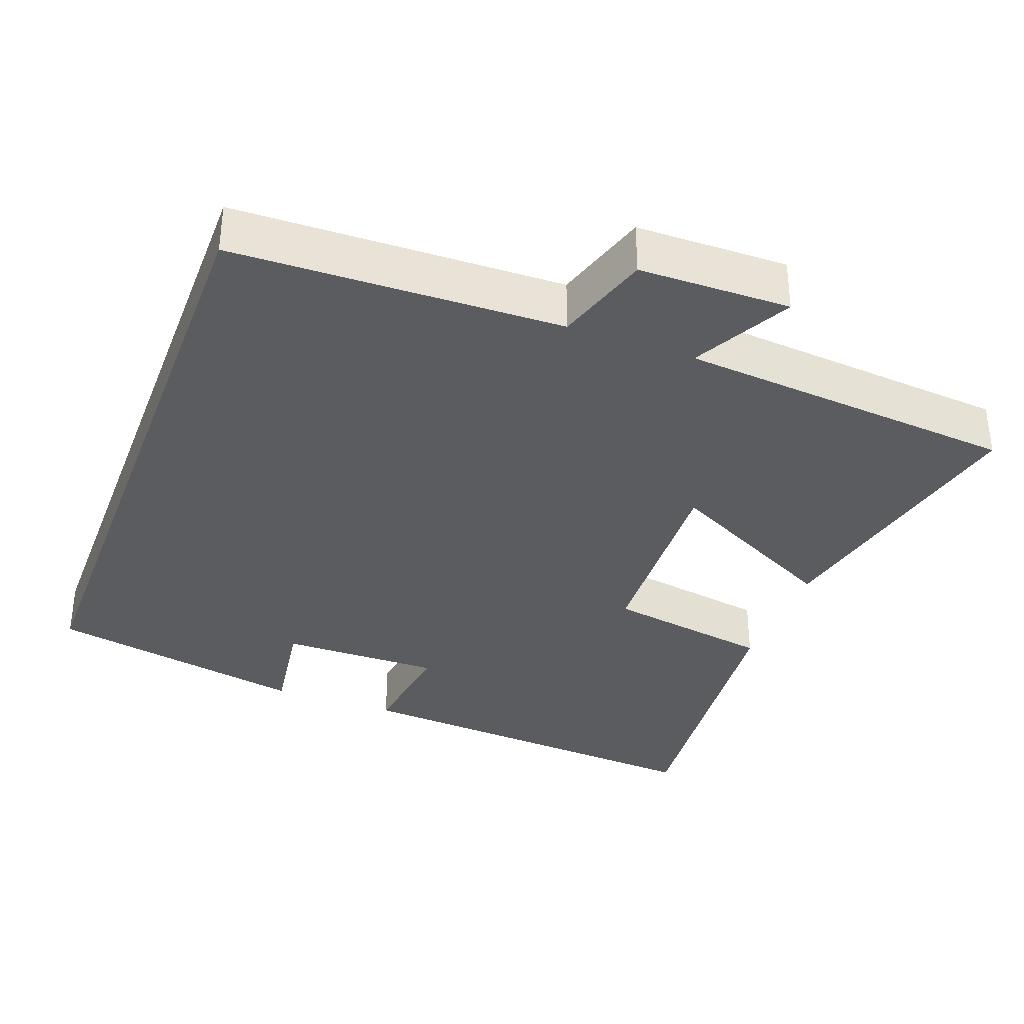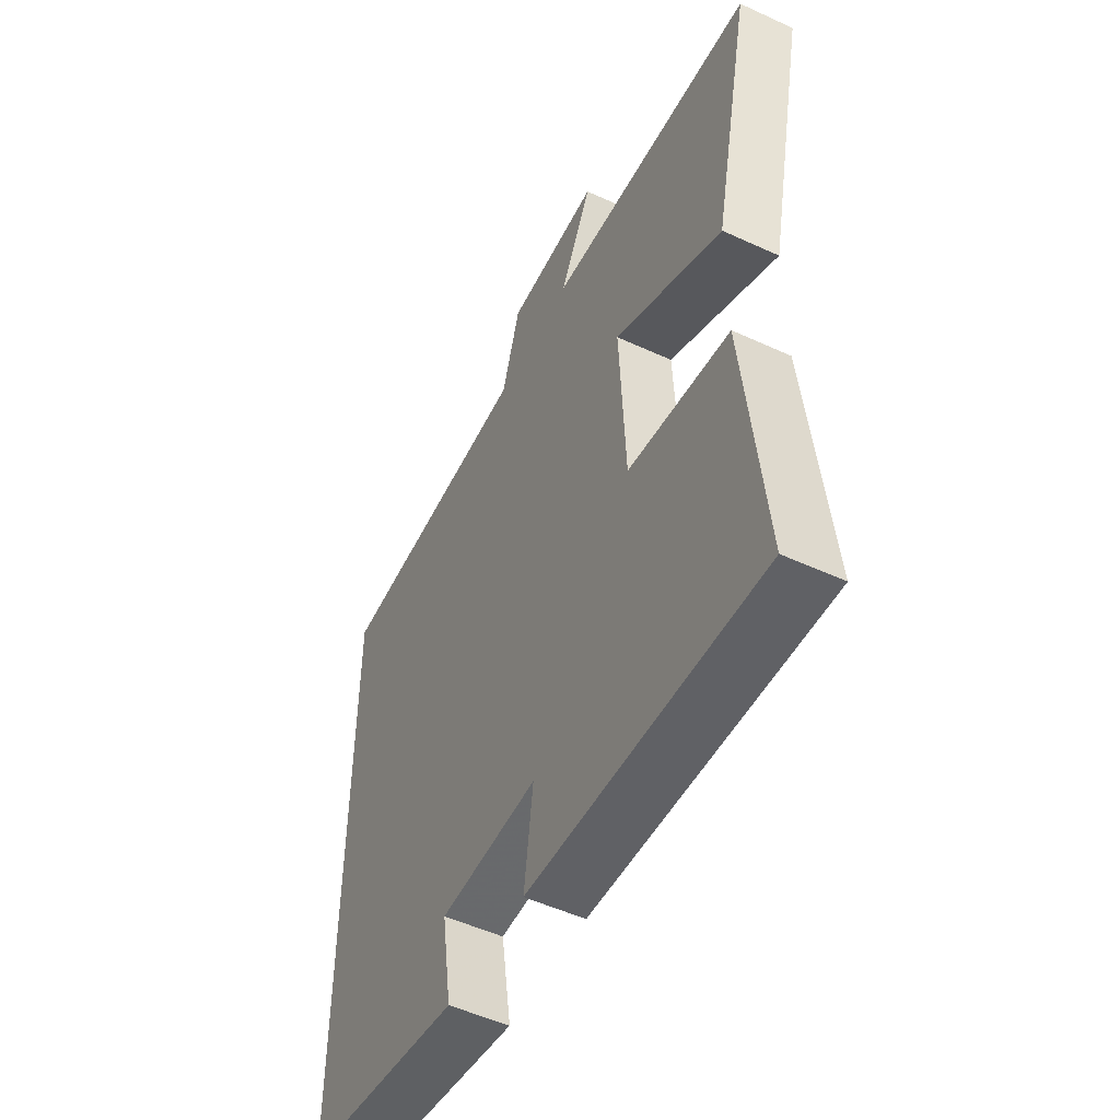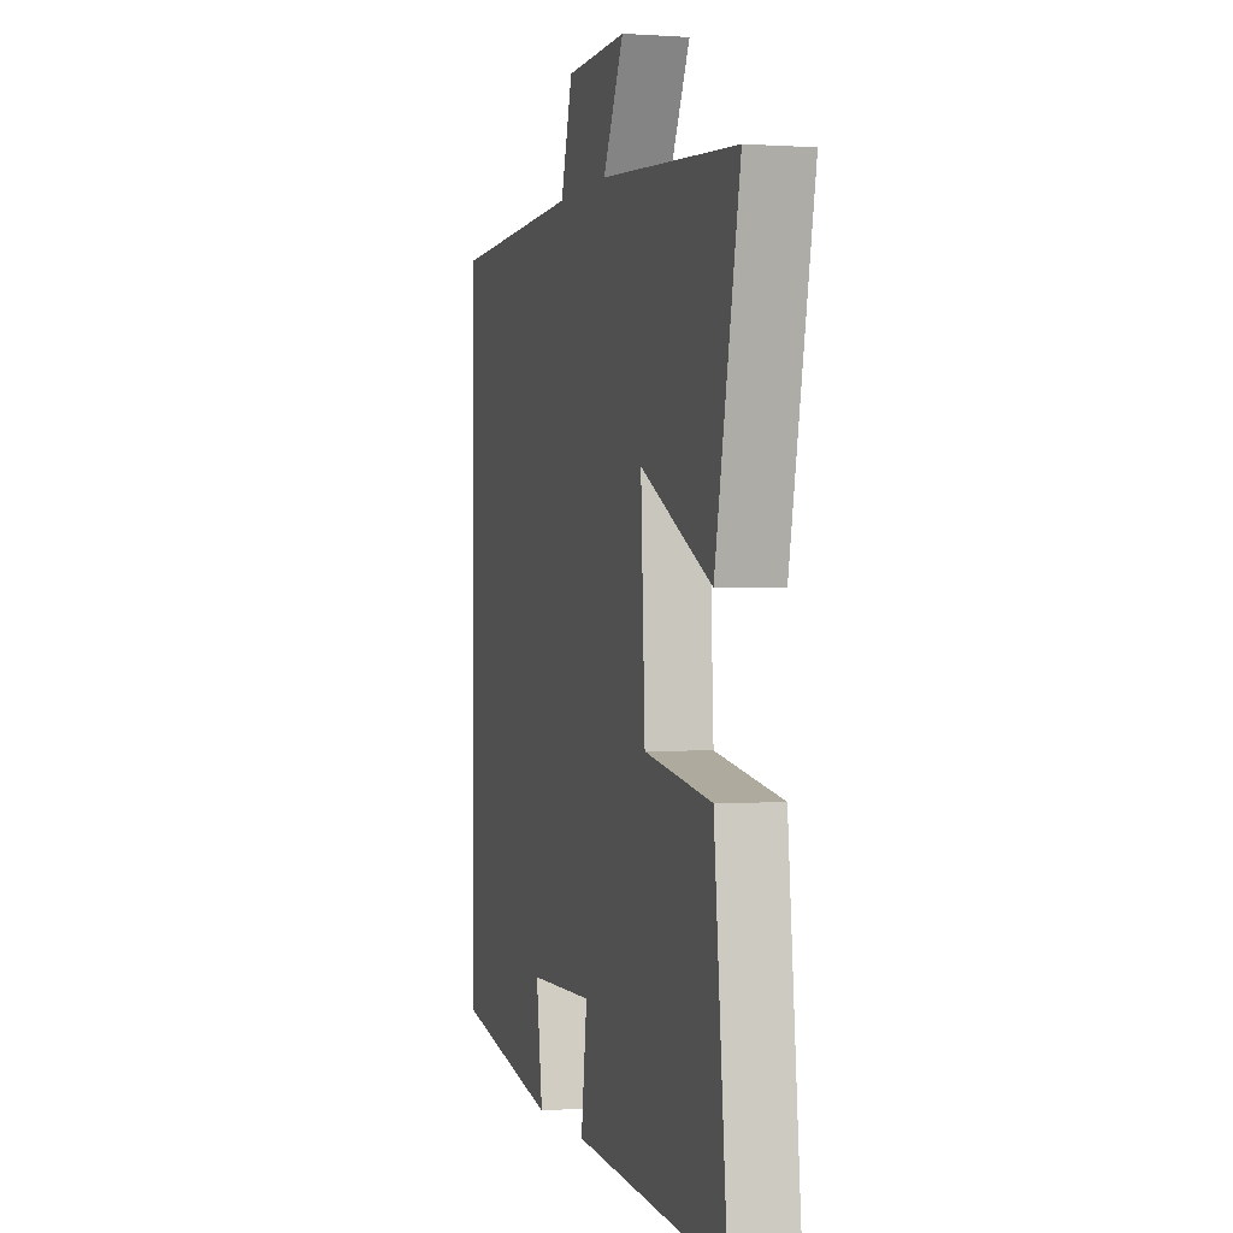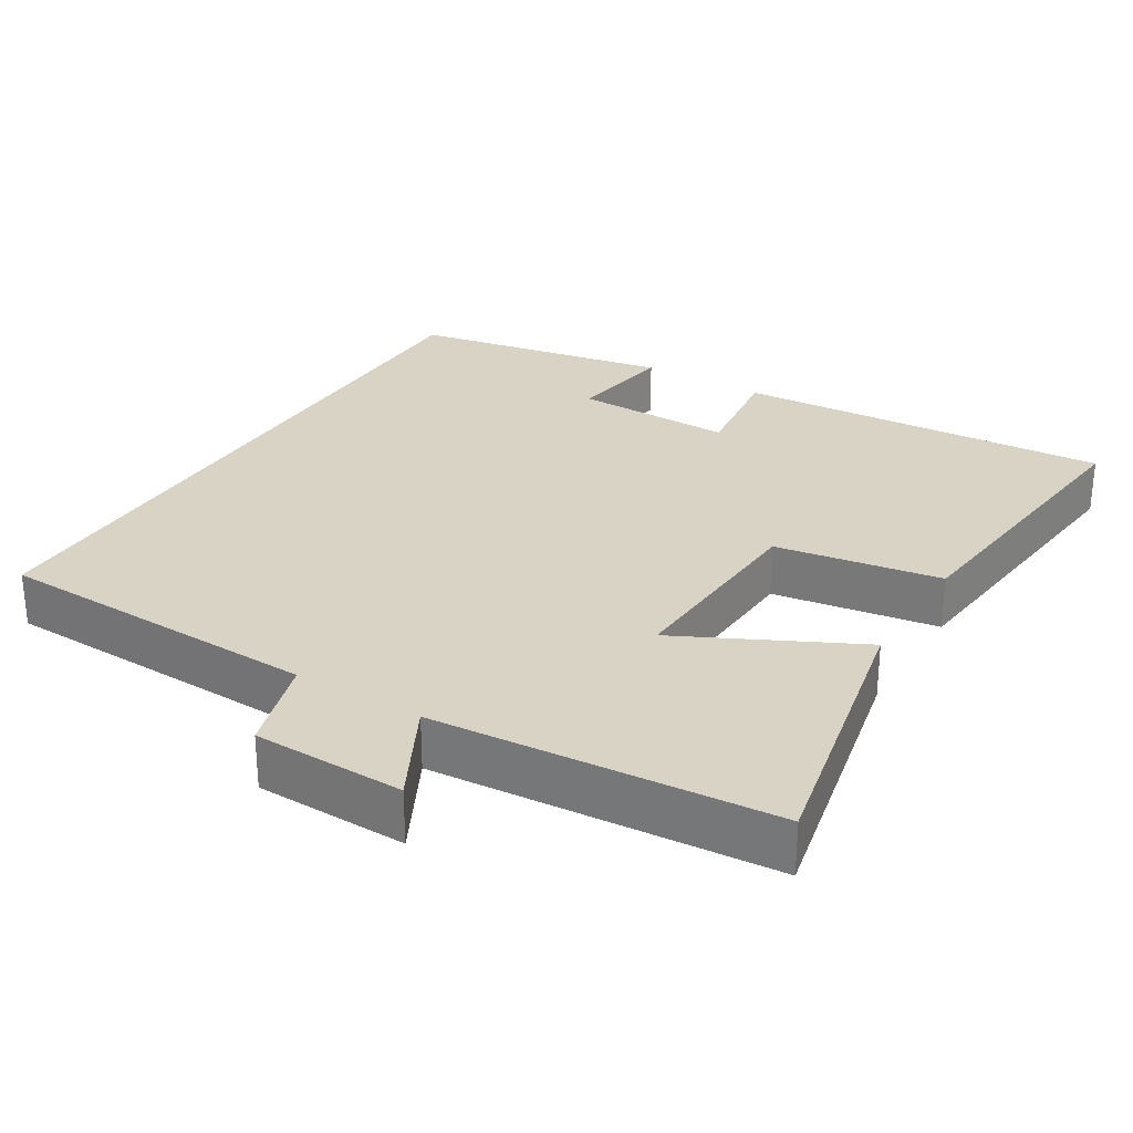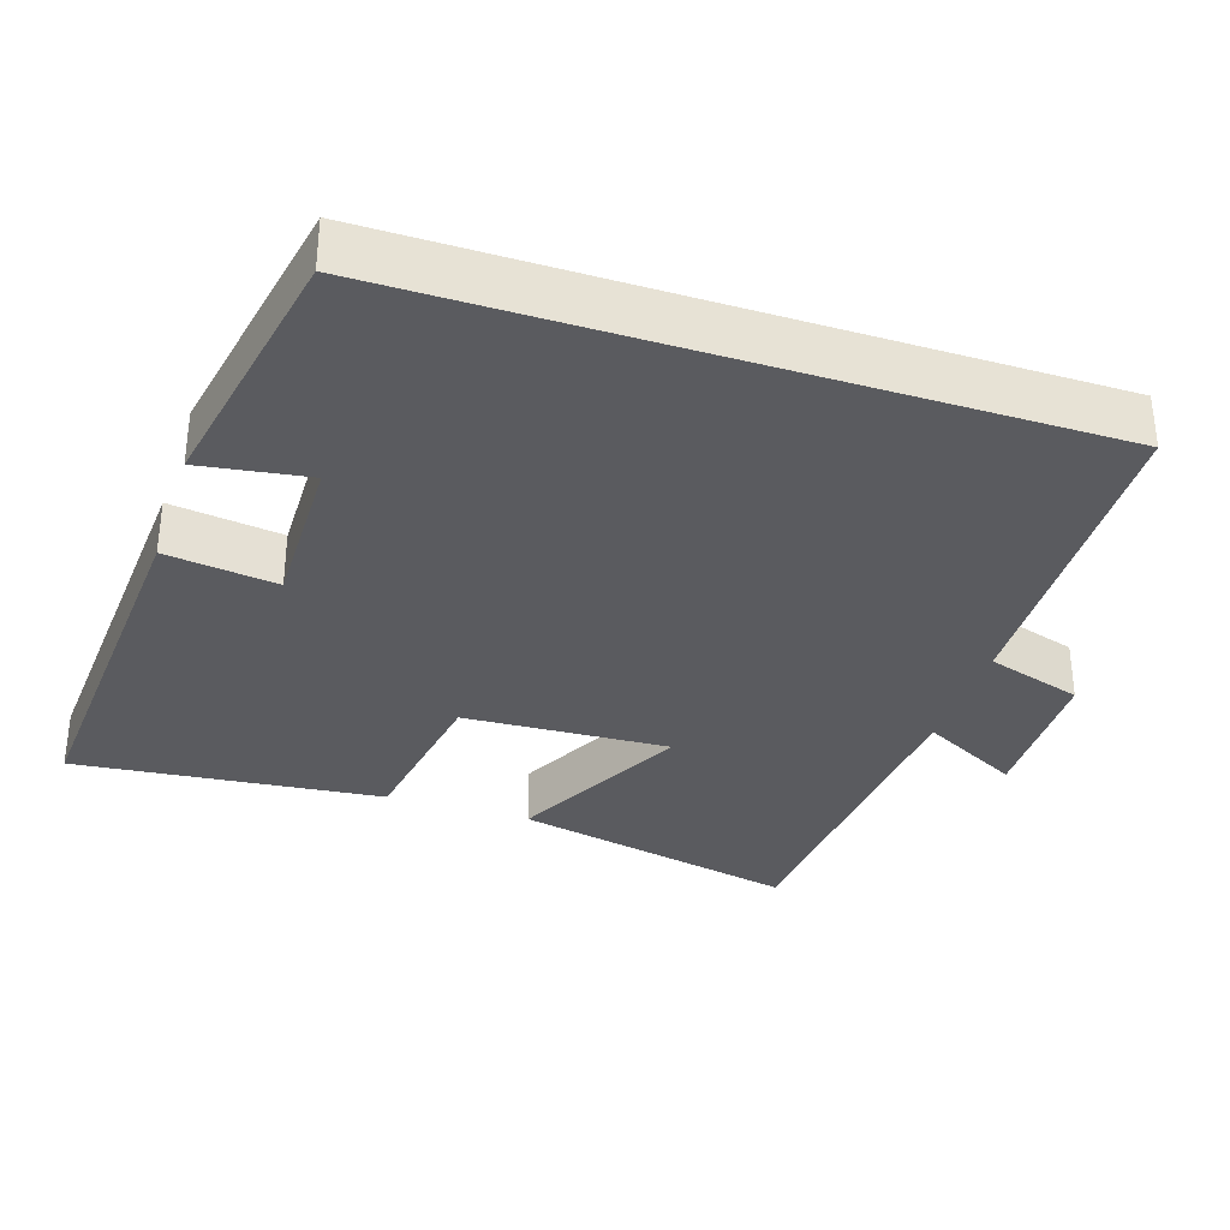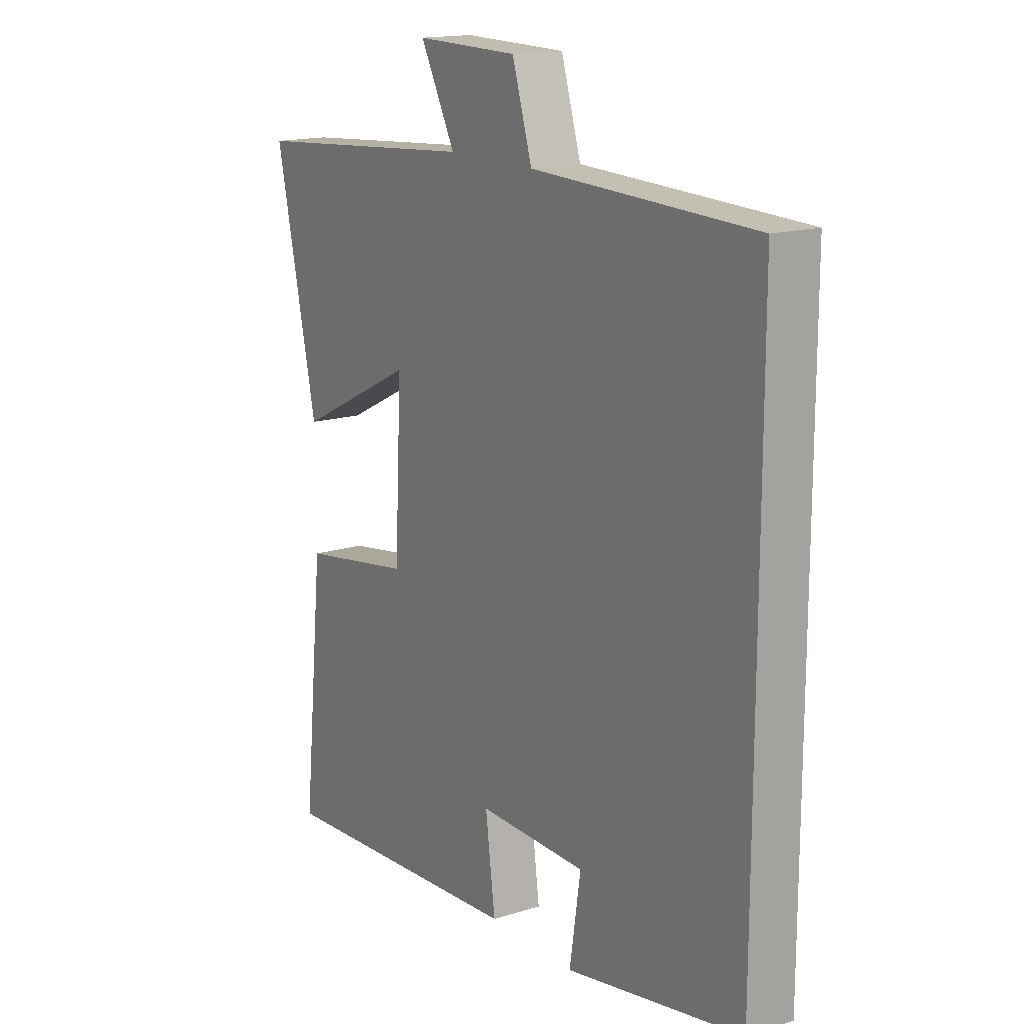
<metadata>
{"format":"obj","ext":"obj","renderer":"f3d","projection":"perspective","resolution":1024,"background":"white","views":[{"elev":-35.2,"azim":-20.7,"up":"+Y"},{"elev":-51.9,"azim":63.5,"up":"+Z"},{"elev":0.2,"azim":74.7,"up":"+Z"},{"elev":28.3,"azim":31.5,"up":"+Y"},{"elev":-33.3,"azim":-108.1,"up":"+Y"},{"elev":16.0,"azim":-123.0,"up":"+Z"}]}
</metadata>
<code>
v 0.543 0.07 -0.533
v 0.03 0.07 -0.5
v 0.05 0.07 -0.35
v -0.168 0.07 -0.354
v -0.146 0.07 -0.5
v -0.5 0.07 -0.434
v -0.5 0.07 0.485
v -0.054 0.07 0.5
v -0.014 0.07 0.63
v 0.192 0.07 0.634
v 0.122 0.07 0.5
v 0.583 0.07 0.464
v 0.5 0.07 0.078
v 0.26 0.07 0.198
v 0.274 0.07 -0.08
v 0.5 0.07 -0.116
v 0.543 0 -0.533
v 0.03 0 -0.5
v 0.05 0 -0.35
v -0.168 0 -0.354
v -0.146 0 -0.5
v -0.5 0 -0.434
v -0.5 0 0.485
v -0.054 0 0.5
v -0.014 0 0.63
v 0.192 0 0.634
v 0.122 0 0.5
v 0.583 0 0.464
v 0.5 0 0.078
v 0.26 0 0.198
v 0.274 0 -0.08
v 0.5 0 -0.116
f 1 2 3
f 16 1 3
f 15 16 3
f 14 15 3 4
f 11 12 13 14
f 11 14 4
f 8 9 10 11
f 8 11 4
f 7 8 4
f 4 5 6 7
f 19 18 17
f 19 17 32
f 19 32 31
f 20 19 31 30
f 30 29 28 27
f 20 30 27
f 27 26 25 24
f 20 27 24
f 20 24 23
f 23 22 21 20
f 1 17 18 2
f 2 18 19 3
f 3 19 20 4
f 4 20 21 5
f 5 21 22 6
f 6 22 23 7
f 7 23 24 8
f 8 24 25 9
f 9 25 26 10
f 10 26 27 11
f 11 27 28 12
f 12 28 29 13
f 13 29 30 14
f 14 30 31 15
f 15 31 32 16
f 16 32 17 1

</code>
